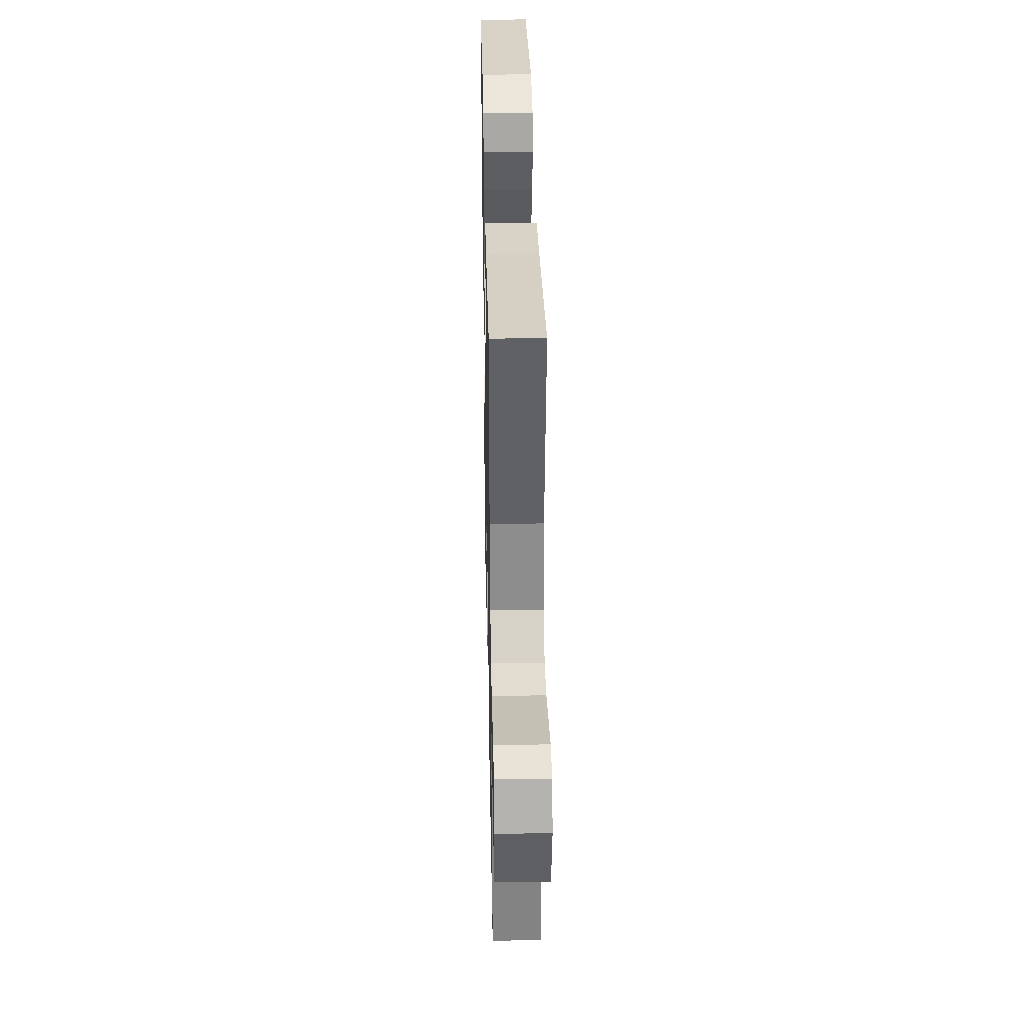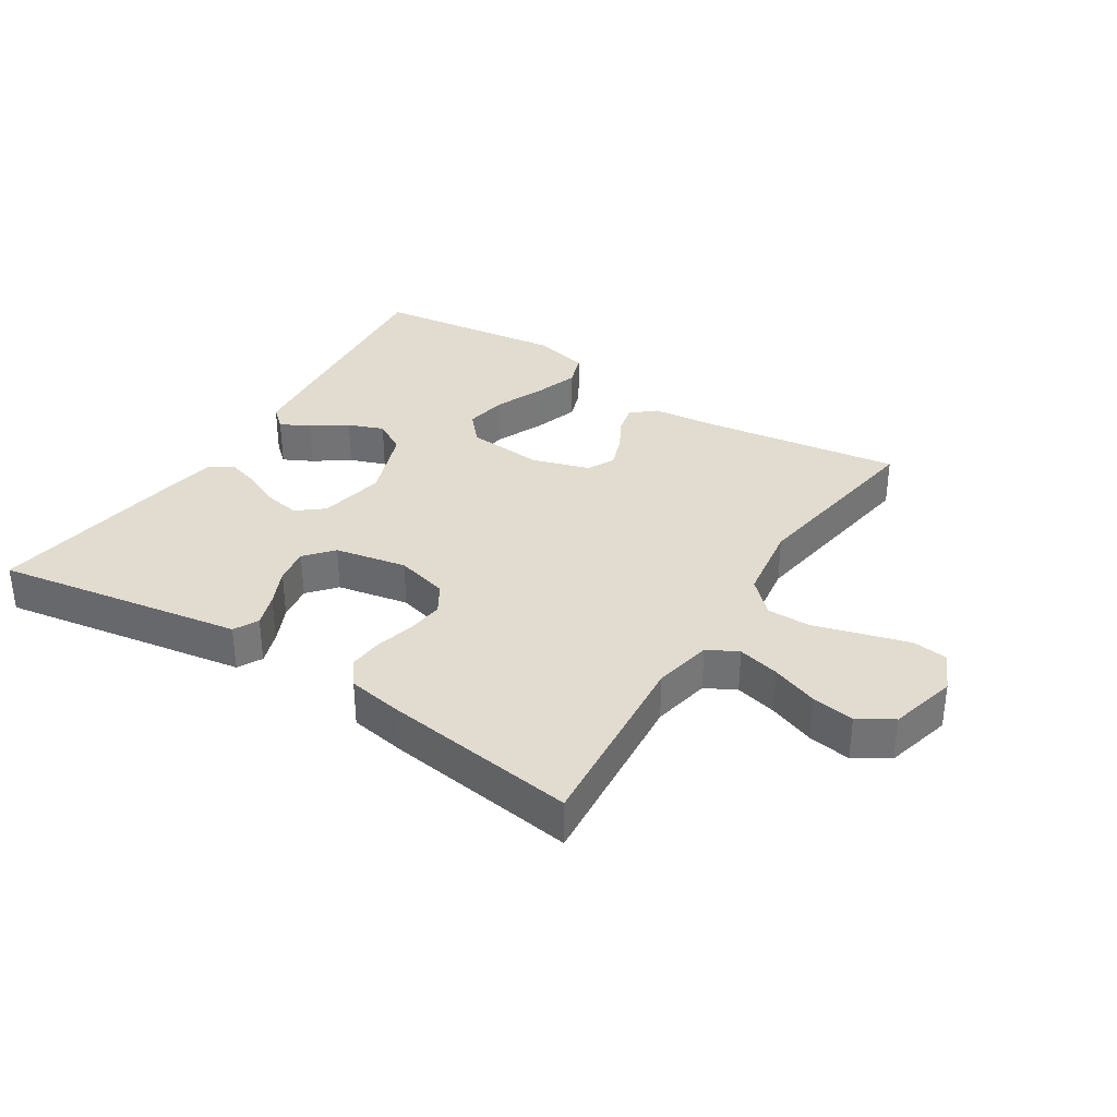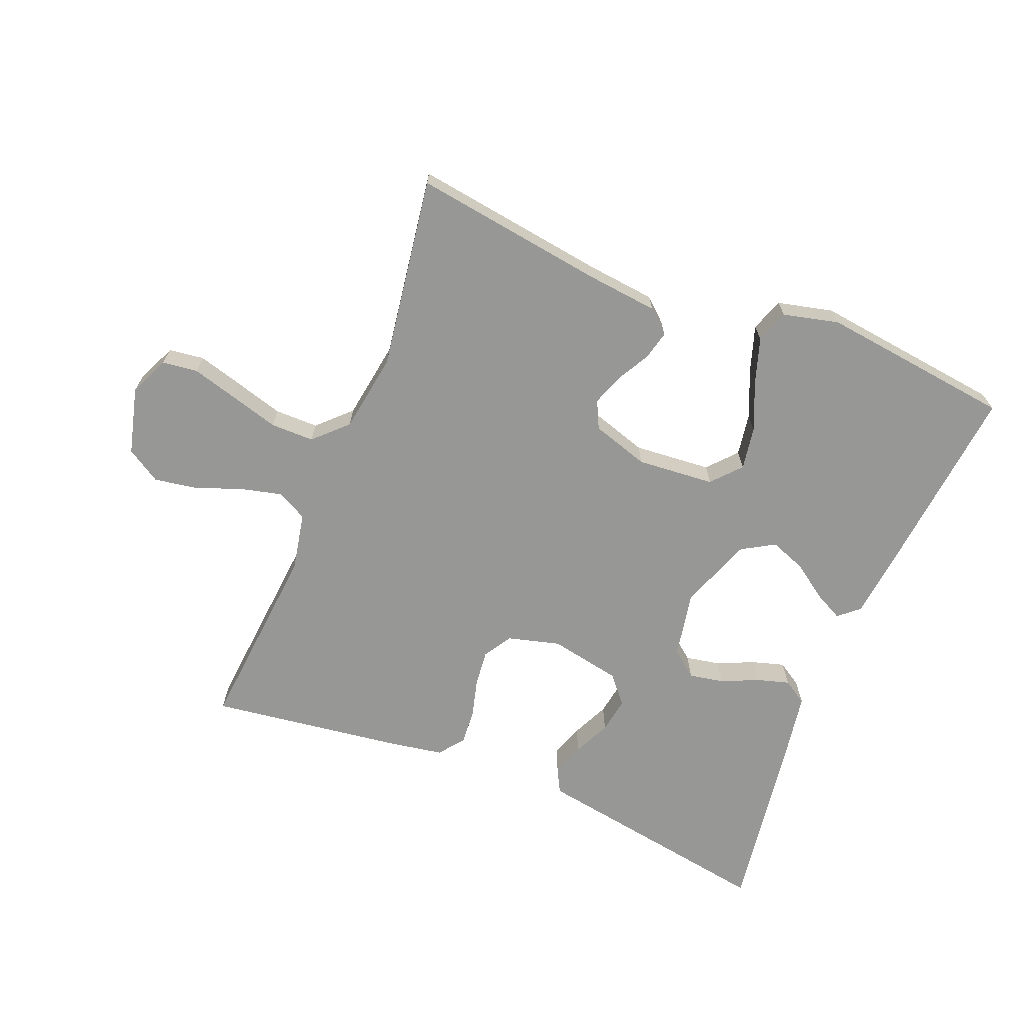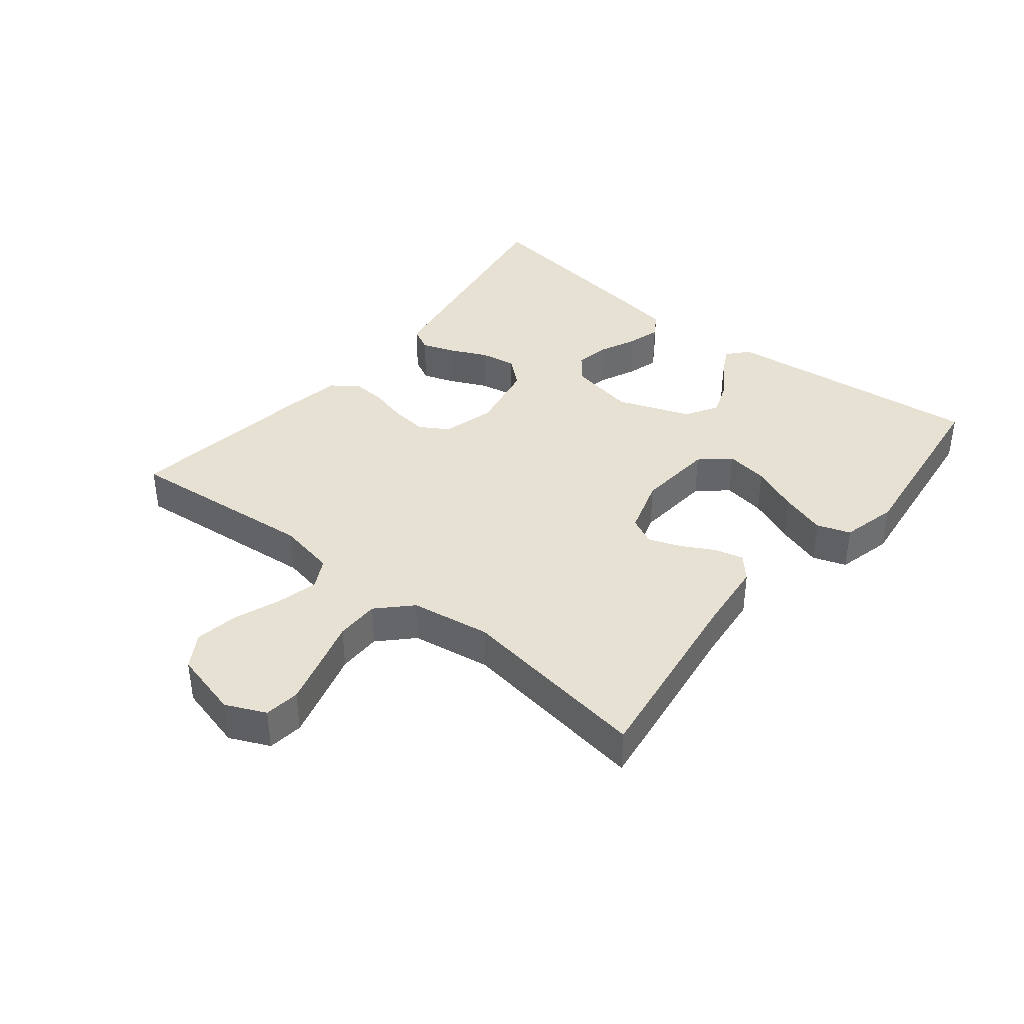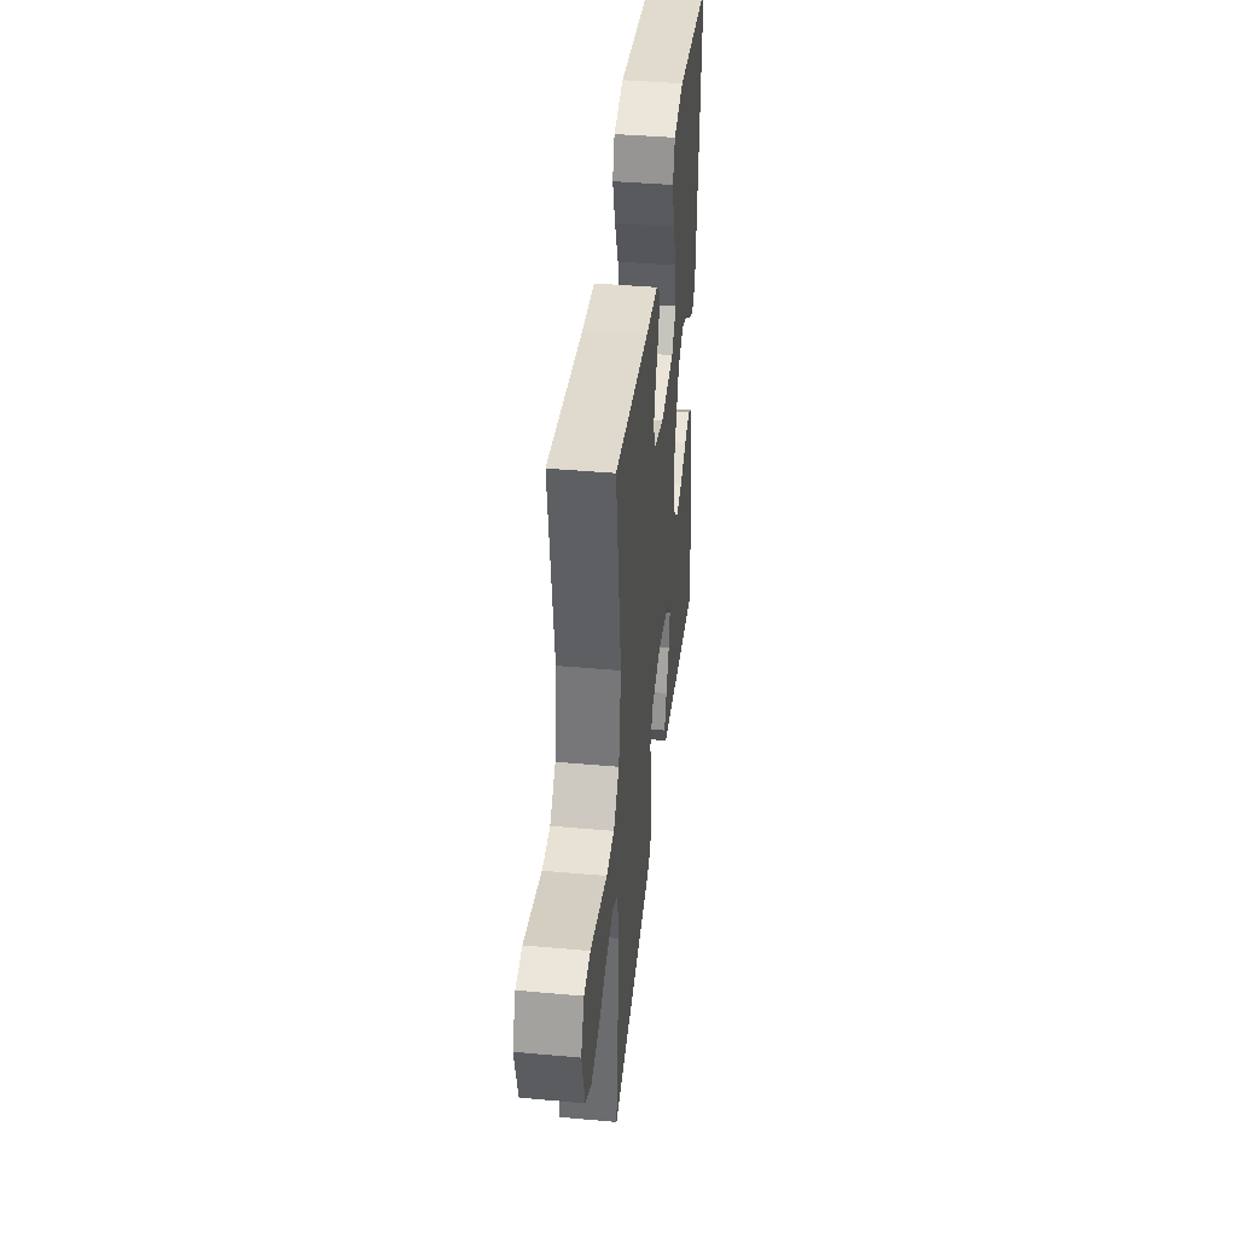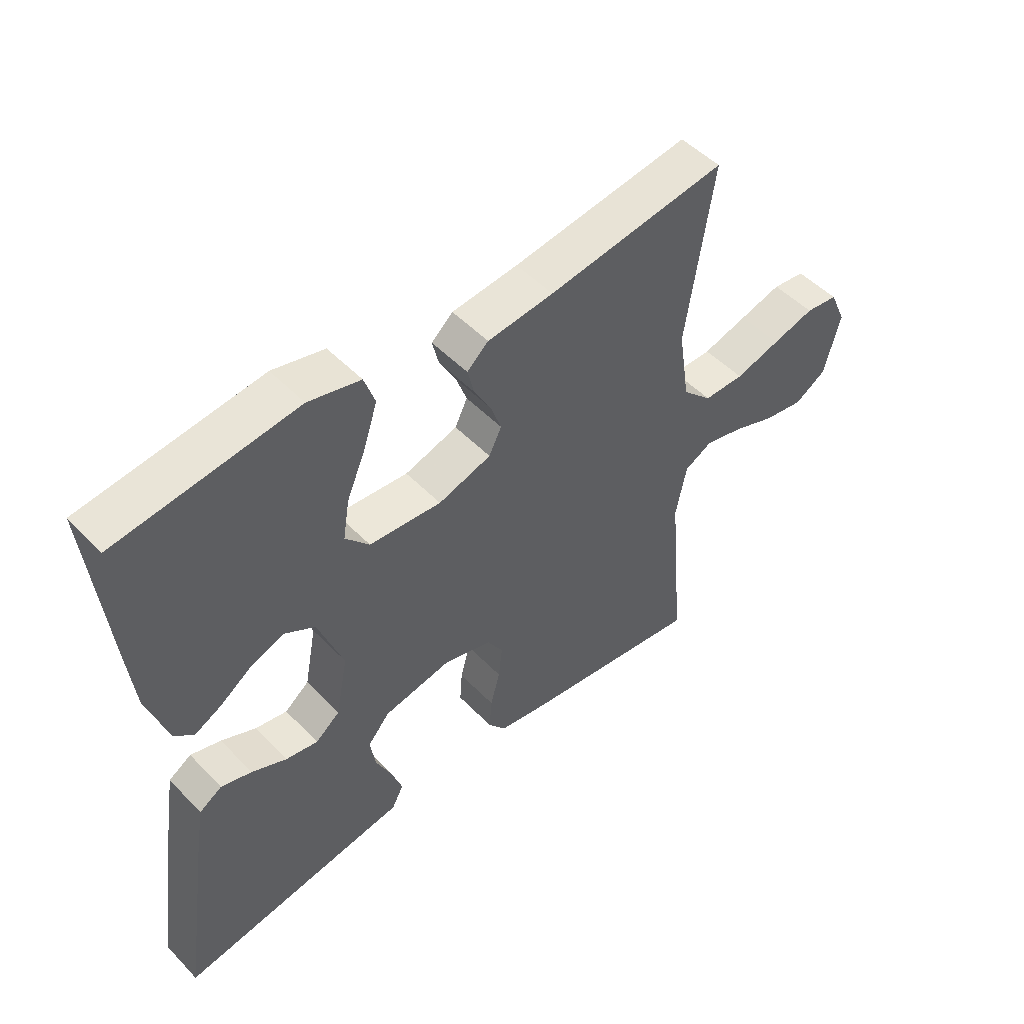
<metadata>
{"format":"obj","ext":"obj","renderer":"f3d","projection":"perspective","resolution":1024,"background":"white","views":[{"elev":34.2,"azim":-91.2,"up":"+Z"},{"elev":34.3,"azim":-147.5,"up":"+Y"},{"elev":-68.1,"azim":-22.0,"up":"+Y"},{"elev":38.6,"azim":-51.2,"up":"+Y"},{"elev":40.7,"azim":-83.7,"up":"+Z"},{"elev":49.9,"azim":138.2,"up":"+Z"}]}
</metadata>
<code>
v -0.5 0.07 -0.5
v -0.473 0.07 -0.2
v -0.491 0.07 -0.109
v -0.538 0.07 -0.084
v -0.603 0.07 -0.1
v -0.675 0.07 -0.127
v -0.742 0.07 -0.138
v -0.795 0.07 -0.105
v -0.822 0.07 0
v -0.794 0.07 0.062
v -0.739 0.07 0.069
v -0.668 0.07 0.049
v -0.592 0.07 0.027
v -0.524 0.07 0.027
v -0.474 0.07 0.076
v -0.455 0.07 0.2
v -0.5 0.07 0.5
v -0.2 0.07 0.457
v -0.089 0.07 0.445
v -0.053 0.07 0.413
v -0.064 0.07 0.368
v -0.092 0.07 0.317
v -0.11 0.07 0.267
v -0.089 0.07 0.224
v 0 0.07 0.196
v 0.121 0.07 0.206
v 0.161 0.07 0.251
v 0.15 0.07 0.318
v 0.118 0.07 0.393
v 0.095 0.07 0.464
v 0.113 0.07 0.516
v 0.2 0.07 0.537
v 0.5 0.07 0.5
v 0.47 0.07 0.2
v 0.458 0.07 0.09
v 0.426 0.07 0.062
v 0.381 0.07 0.085
v 0.327 0.07 0.123
v 0.271 0.07 0.144
v 0.22 0.07 0.114
v 0.178 0.07 0
v 0.198 0.07 -0.104
v 0.239 0.07 -0.137
v 0.293 0.07 -0.127
v 0.351 0.07 -0.101
v 0.402 0.07 -0.086
v 0.44 0.07 -0.11
v 0.455 0.07 -0.2
v 0.5 0.07 -0.5
v 0.2 0.07 -0.45
v 0.115 0.07 -0.436
v 0.095 0.07 -0.398
v 0.113 0.07 -0.346
v 0.14 0.07 -0.288
v 0.149 0.07 -0.232
v 0.112 0.07 -0.189
v 0 0.07 -0.167
v -0.082 0.07 -0.189
v -0.109 0.07 -0.233
v -0.103 0.07 -0.29
v -0.087 0.07 -0.35
v -0.083 0.07 -0.405
v -0.113 0.07 -0.444
v -0.2 0.07 -0.459
v -0.5 0 -0.5
v -0.473 0 -0.2
v -0.491 0 -0.109
v -0.538 0 -0.084
v -0.603 0 -0.1
v -0.675 0 -0.127
v -0.742 0 -0.138
v -0.795 0 -0.105
v -0.822 0 0
v -0.794 0 0.062
v -0.739 0 0.069
v -0.668 0 0.049
v -0.592 0 0.027
v -0.524 0 0.027
v -0.474 0 0.076
v -0.455 0 0.2
v -0.5 0 0.5
v -0.2 0 0.457
v -0.089 0 0.445
v -0.053 0 0.413
v -0.064 0 0.368
v -0.092 0 0.317
v -0.11 0 0.267
v -0.089 0 0.224
v 0 0 0.196
v 0.121 0 0.206
v 0.161 0 0.251
v 0.15 0 0.318
v 0.118 0 0.393
v 0.095 0 0.464
v 0.113 0 0.516
v 0.2 0 0.537
v 0.5 0 0.5
v 0.47 0 0.2
v 0.458 0 0.09
v 0.426 0 0.062
v 0.381 0 0.085
v 0.327 0 0.123
v 0.271 0 0.144
v 0.22 0 0.114
v 0.178 0 0
v 0.198 0 -0.104
v 0.239 0 -0.137
v 0.293 0 -0.127
v 0.351 0 -0.101
v 0.402 0 -0.086
v 0.44 0 -0.11
v 0.455 0 -0.2
v 0.5 0 -0.5
v 0.2 0 -0.45
v 0.115 0 -0.436
v 0.095 0 -0.398
v 0.113 0 -0.346
v 0.14 0 -0.288
v 0.149 0 -0.232
v 0.112 0 -0.189
v 0 0 -0.167
v -0.082 0 -0.189
v -0.109 0 -0.233
v -0.103 0 -0.29
v -0.087 0 -0.35
v -0.083 0 -0.405
v -0.113 0 -0.444
v -0.2 0 -0.459
f 64 1 2
f 63 64 2
f 62 63 2
f 61 62 2
f 60 61 2
f 59 60 2 3
f 58 59 3 4
f 57 58 4
f 52 53 54
f 51 52 54
f 50 51 54
f 50 54 55
f 49 50 55
f 48 49 55
f 47 48 55
f 46 47 55
f 45 46 55
f 44 45 55
f 43 44 55 56
f 36 37 38
f 35 36 38
f 34 35 38
f 33 34 38
f 32 33 38
f 31 32 38
f 30 31 38
f 29 30 38
f 28 29 38
f 27 28 38 39
f 26 27 39 40
f 20 21 22
f 19 20 22
f 18 19 22
f 18 22 23
f 17 18 23
f 16 17 23
f 15 16 23 24
f 11 12 13
f 10 11 13
f 9 10 13
f 8 9 13
f 7 8 13
f 6 7 13
f 5 6 13
f 4 5 13 14
f 15 24 25
f 14 15 25
f 4 14 25
f 57 4 25
f 26 40 41
f 25 26 41
f 57 25 41
f 57 41 42
f 42 43 56 57
f 66 65 128
f 66 128 127
f 66 127 126
f 66 126 125
f 66 125 124
f 67 66 124 123
f 68 67 123 122
f 68 122 121
f 118 117 116
f 118 116 115
f 118 115 114
f 119 118 114
f 119 114 113
f 119 113 112
f 119 112 111
f 119 111 110
f 119 110 109
f 119 109 108
f 120 119 108 107
f 102 101 100
f 102 100 99
f 102 99 98
f 102 98 97
f 102 97 96
f 102 96 95
f 102 95 94
f 102 94 93
f 102 93 92
f 103 102 92 91
f 104 103 91 90
f 86 85 84
f 86 84 83
f 86 83 82
f 87 86 82
f 87 82 81
f 87 81 80
f 88 87 80 79
f 77 76 75
f 77 75 74
f 77 74 73
f 77 73 72
f 77 72 71
f 77 71 70
f 77 70 69
f 78 77 69 68
f 89 88 79
f 89 79 78
f 89 78 68
f 89 68 121
f 105 104 90
f 105 90 89
f 105 89 121
f 106 105 121
f 121 120 107 106
f 1 65 66 2
f 2 66 67 3
f 3 67 68 4
f 4 68 69 5
f 5 69 70 6
f 6 70 71 7
f 7 71 72 8
f 8 72 73 9
f 9 73 74 10
f 10 74 75 11
f 11 75 76 12
f 12 76 77 13
f 13 77 78 14
f 14 78 79 15
f 15 79 80 16
f 16 80 81 17
f 17 81 82 18
f 18 82 83 19
f 19 83 84 20
f 20 84 85 21
f 21 85 86 22
f 22 86 87 23
f 23 87 88 24
f 24 88 89 25
f 25 89 90 26
f 26 90 91 27
f 27 91 92 28
f 28 92 93 29
f 29 93 94 30
f 30 94 95 31
f 31 95 96 32
f 32 96 97 33
f 33 97 98 34
f 34 98 99 35
f 35 99 100 36
f 36 100 101 37
f 37 101 102 38
f 38 102 103 39
f 39 103 104 40
f 40 104 105 41
f 41 105 106 42
f 42 106 107 43
f 43 107 108 44
f 44 108 109 45
f 45 109 110 46
f 46 110 111 47
f 47 111 112 48
f 48 112 113 49
f 49 113 114 50
f 50 114 115 51
f 51 115 116 52
f 52 116 117 53
f 53 117 118 54
f 54 118 119 55
f 55 119 120 56
f 56 120 121 57
f 57 121 122 58
f 58 122 123 59
f 59 123 124 60
f 60 124 125 61
f 61 125 126 62
f 62 126 127 63
f 63 127 128 64
f 64 128 65 1

</code>
